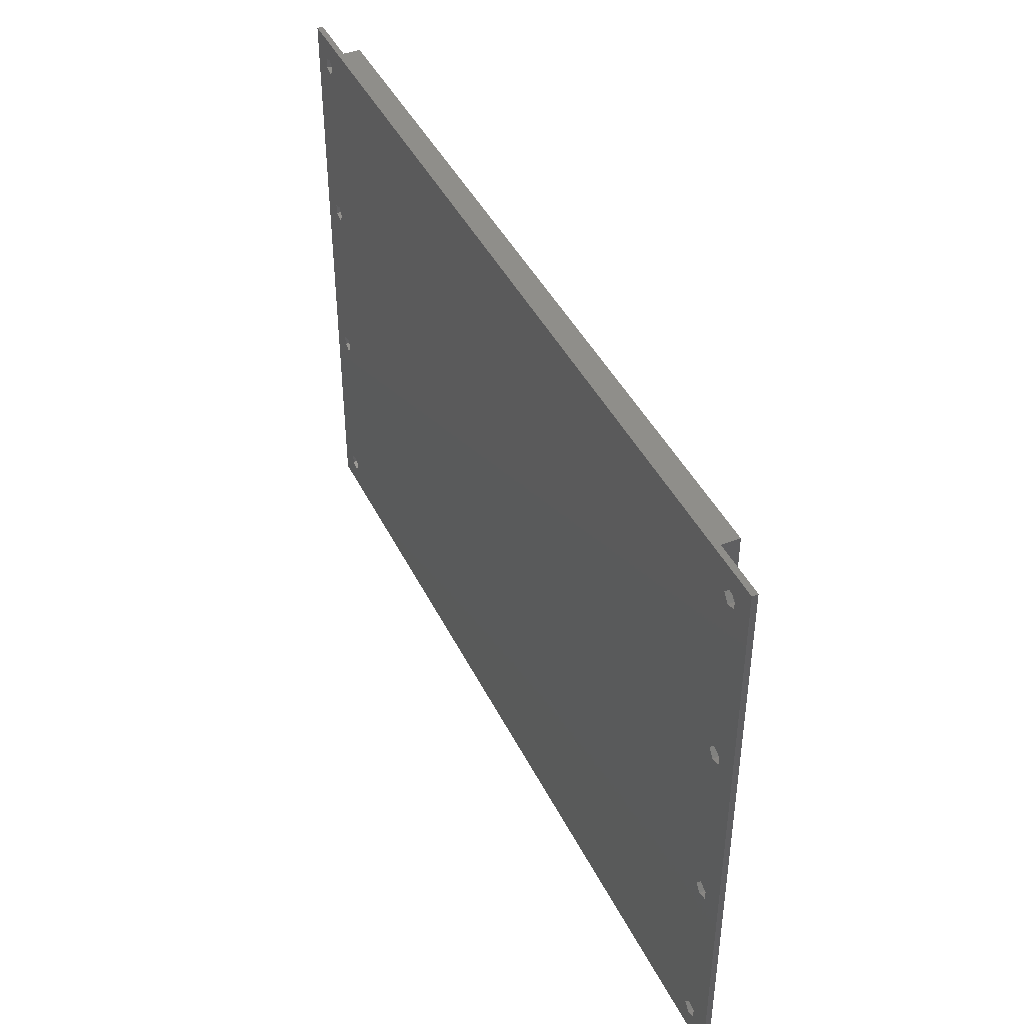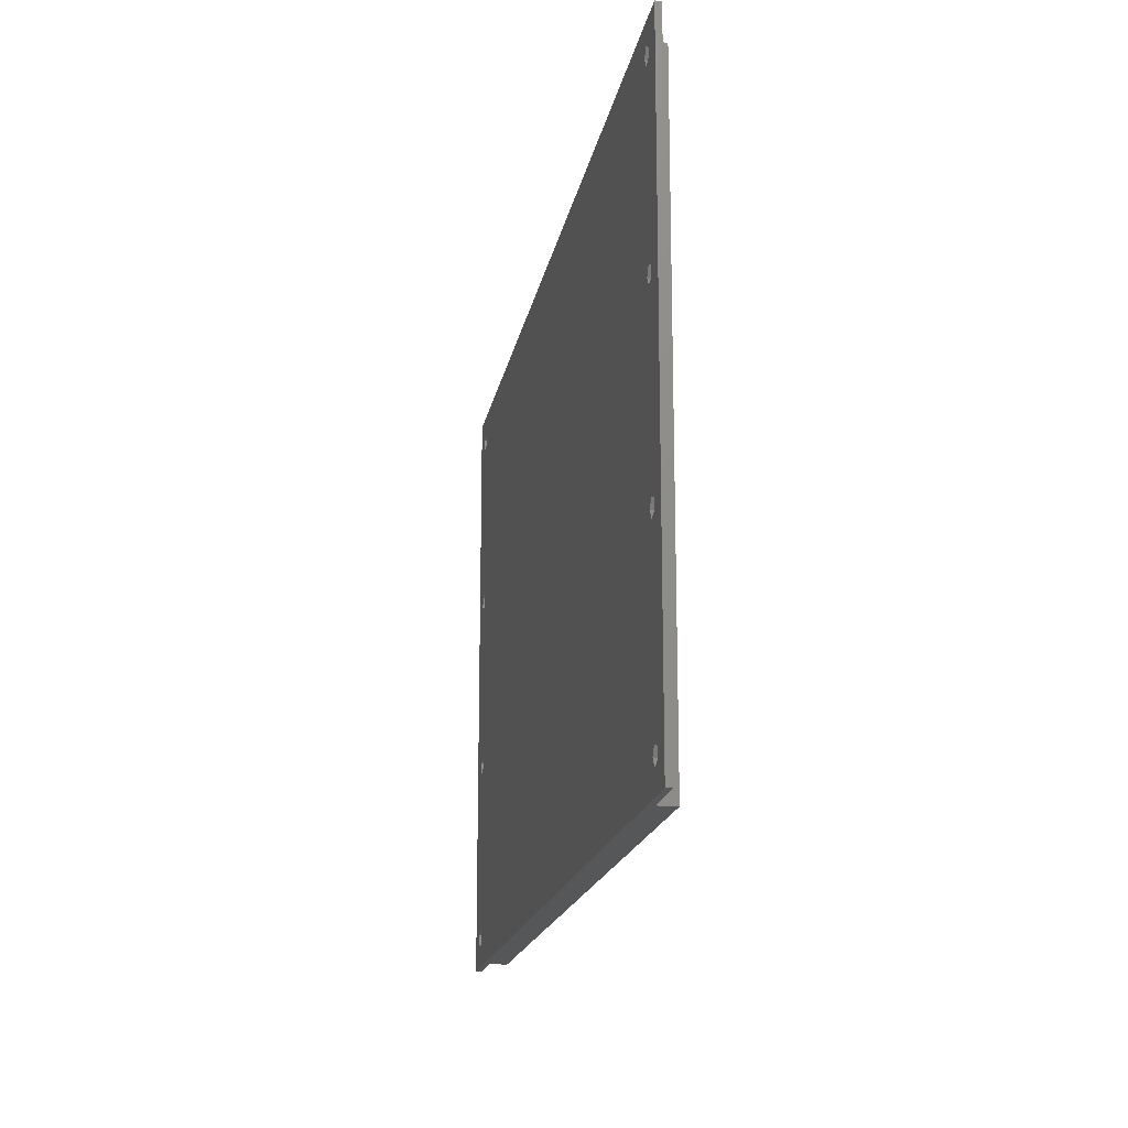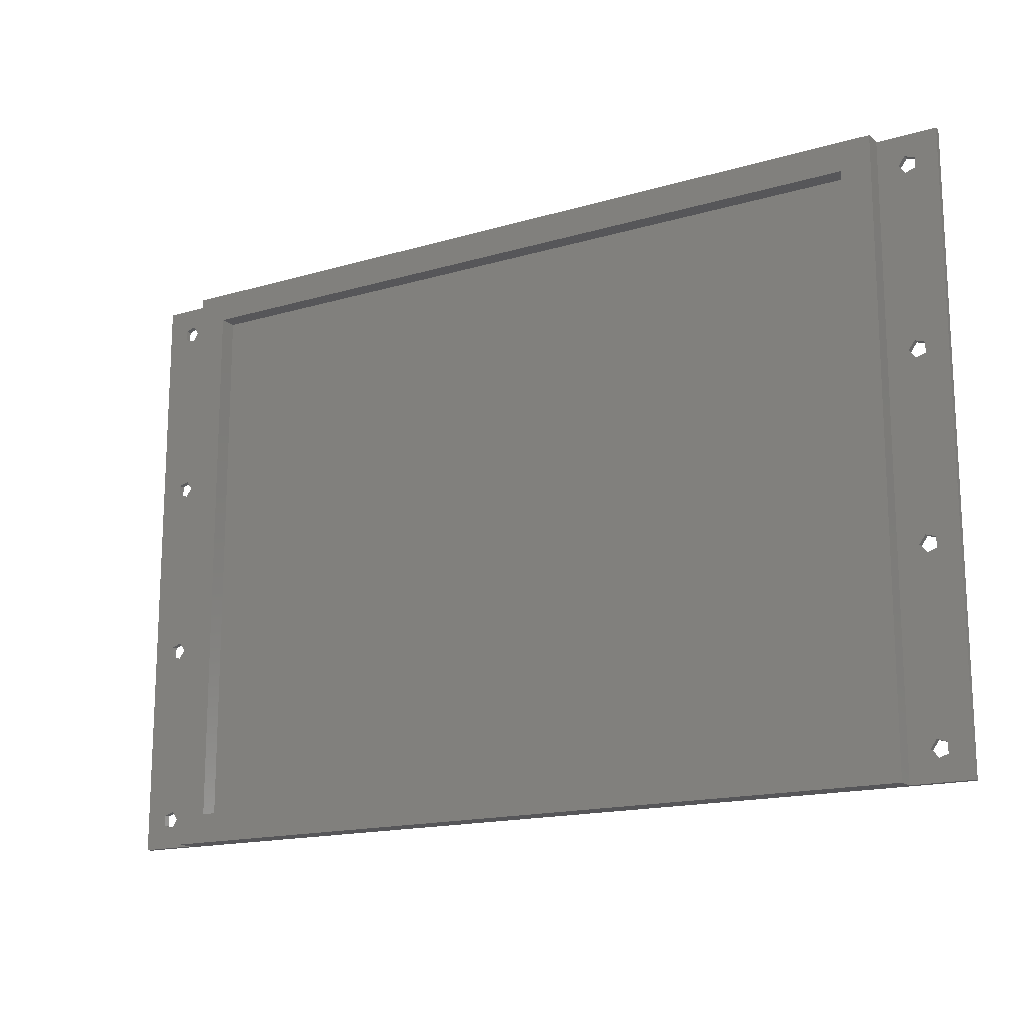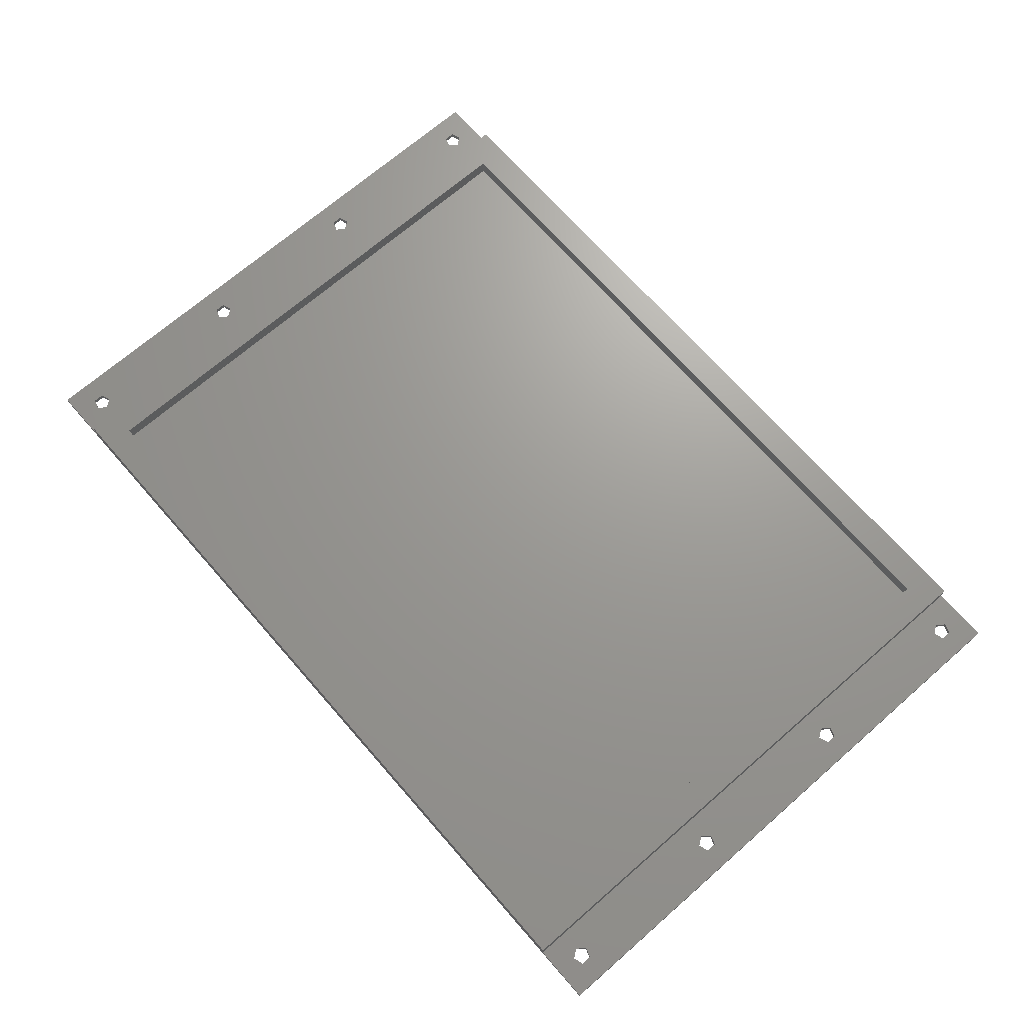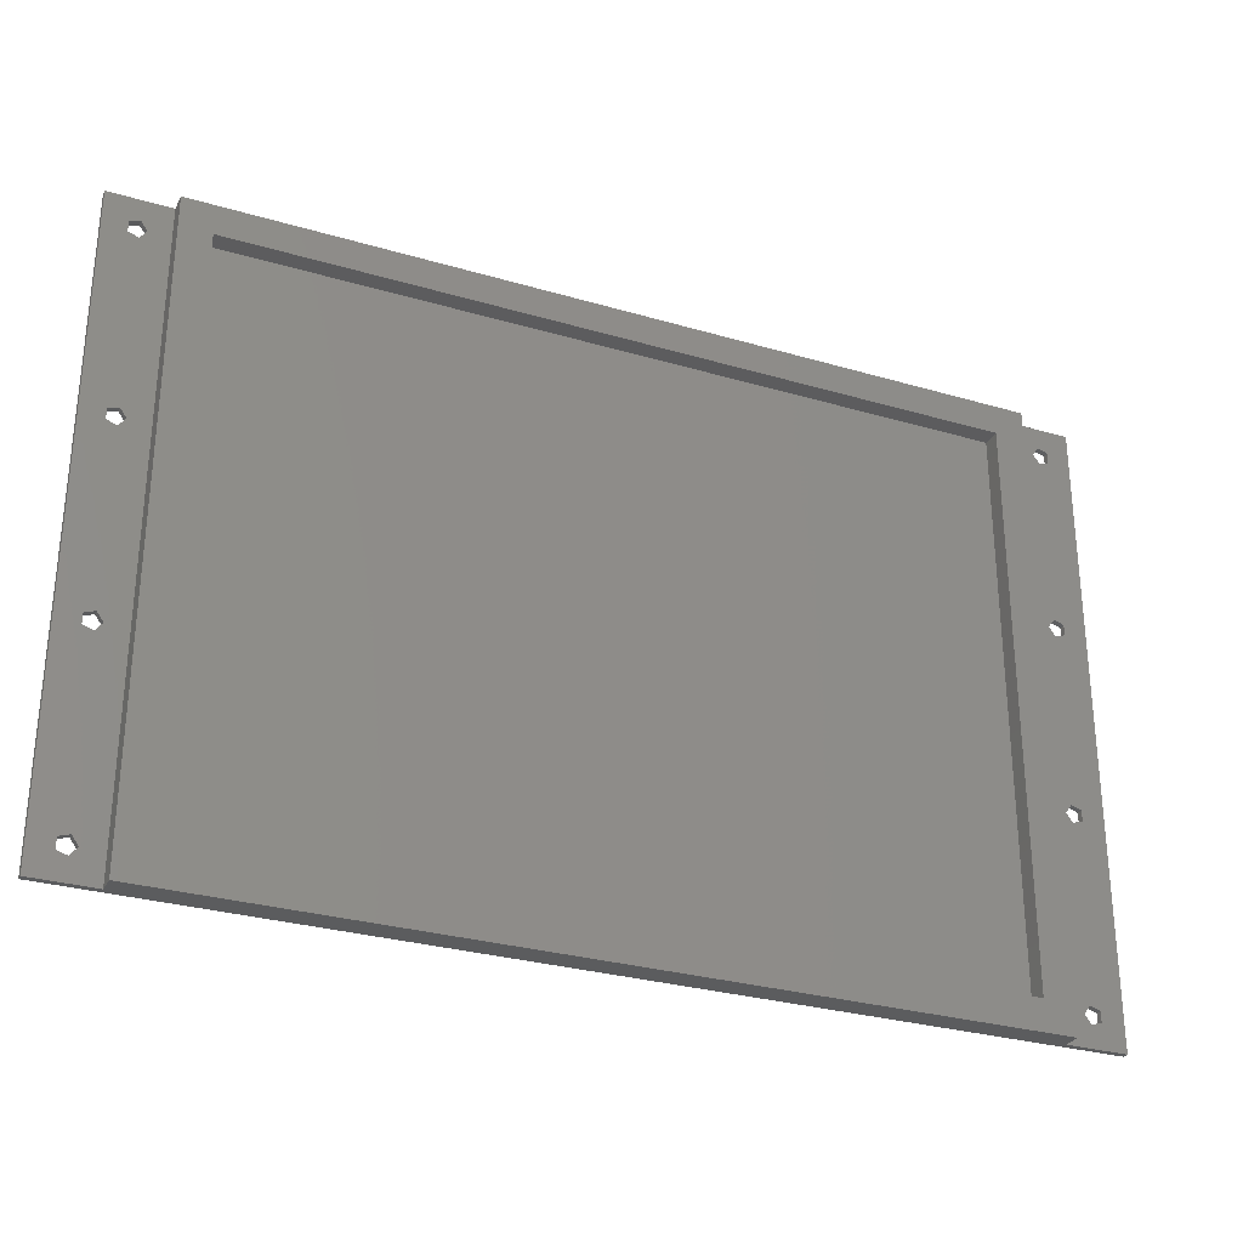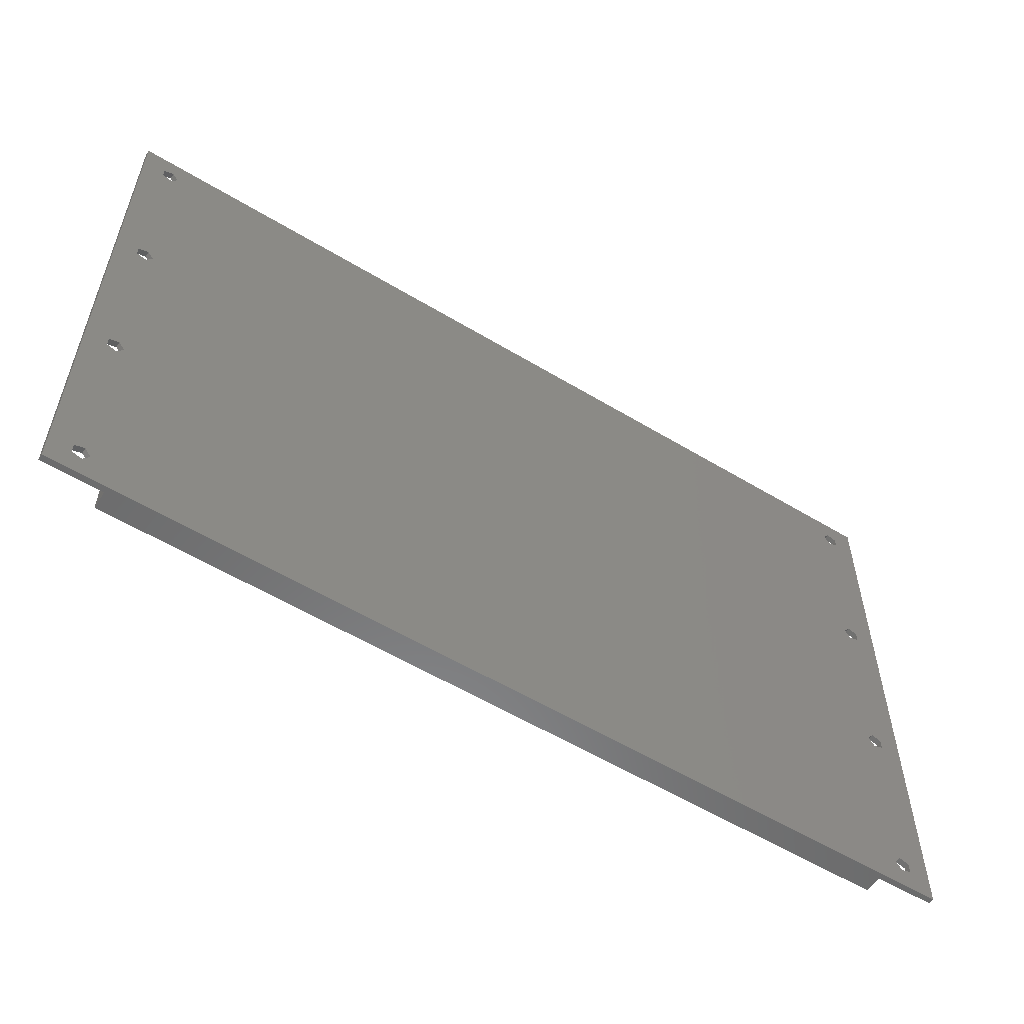
<metadata>
{"format":"stl","ext":"stl","renderer":"f3d","projection":"perspective","resolution":1024,"background":"white","views":[{"elev":42.9,"azim":-114.7,"up":"+Y"},{"elev":-17.7,"azim":-100.1,"up":"+Y"},{"elev":-16.1,"azim":31.4,"up":"+Y"},{"elev":69.4,"azim":-131.1,"up":"+Z"},{"elev":-29.3,"azim":-23.5,"up":"+Y"},{"elev":-56.9,"azim":147.8,"up":"+Y"}]}
</metadata>
<code>
# stl→obj: 104 verts, 236 faces
v -1.214 55.88 -46
v 0.4635 56.43 -45
v -1.214 55.88 -45
v 0.4635 56.43 -46
v 0.4635 53.57 -46
v -1.214 54.12 -45
v 0.4635 53.57 -45
v -1.214 54.12 -46
v 1.5 55 -45
v 1.5 55 -46
v -1.214 24.88 -46
v 0.4635 25.43 -45
v -1.214 24.88 -45
v 0.4635 25.43 -46
v 0.4635 22.57 -46
v -1.214 23.12 -45
v 0.4635 22.57 -45
v -1.214 23.12 -46
v 1.5 24 -45
v 1.5 24 -46
v -1.214 -6.118 -46
v 0.4635 -5.573 -45
v -1.214 -6.118 -45
v 0.4635 -5.573 -46
v 0.4635 -8.427 -46
v -1.214 -7.882 -45
v 0.4635 -8.427 -45
v -1.214 -7.882 -46
v 1.5 -7 -45
v 1.5 -7 -46
v -1.214 -37.12 -46
v 0.4635 -36.57 -45
v -1.214 -37.12 -45
v 0.4635 -36.57 -46
v 0.4635 -39.43 -46
v -1.214 -38.88 -45
v 0.4635 -39.43 -45
v -1.214 -38.88 -46
v 1.5 -38 -45
v 1.5 -38 -46
v 144.5 56.43 -46
v 146.2 55.88 -45
v 144.5 56.43 -45
v 146.2 55.88 -46
v 146.2 54.12 -46
v 144.5 53.57 -45
v 146.2 54.12 -45
v 144.5 53.57 -46
v 143.5 55 -46
v 143.5 55 -45
v 144.5 25.43 -46
v 146.2 24.88 -45
v 144.5 25.43 -45
v 146.2 24.88 -46
v 146.2 23.12 -46
v 144.5 22.57 -45
v 146.2 23.12 -45
v 144.5 22.57 -46
v 143.5 24 -46
v 143.5 24 -45
v 144.5 -5.573 -46
v 146.2 -6.118 -45
v 144.5 -5.573 -45
v 146.2 -6.118 -46
v 146.2 -7.882 -46
v 144.5 -8.427 -45
v 146.2 -7.882 -45
v 144.5 -8.427 -46
v 143.5 -7 -46
v 143.5 -7 -45
v 144.5 -36.57 -46
v 146.2 -37.12 -45
v 144.5 -36.57 -45
v 146.2 -37.12 -46
v 146.2 -38.88 -46
v 144.5 -39.43 -45
v 146.2 -38.88 -45
v 144.5 -39.43 -46
v 143.5 -38 -46
v 143.5 -38 -45
v 140 -43 -42
v 140 60 -45
v 140 60 -42
v 140 -43 -45
v 5 60 -45
v -5 60 -45
v -5 -43 -45
v 5 -43 -45
v 150 60 -45
v 150 -43 -45
v 10 55 -45
v 135 -38 -45
v 135 55 -45
v 10 -38 -45
v 135 55 -42
v 10 55 -42
v 5 60 -42
v 10 -38 -42
v 135 -38 -42
v 5 -43 -42
v -5 -43 -46
v 150 -43 -46
v 150 60 -46
v -5 60 -46
f 1 2 3
f 2 1 4
f 5 6 7
f 6 5 8
f 5 9 10
f 9 5 7
f 6 1 3
f 1 6 8
f 10 2 4
f 2 10 9
f 11 12 13
f 12 11 14
f 15 16 17
f 16 15 18
f 15 19 20
f 19 15 17
f 16 11 13
f 11 16 18
f 20 12 14
f 12 20 19
f 21 22 23
f 22 21 24
f 25 26 27
f 26 25 28
f 25 29 30
f 29 25 27
f 26 21 23
f 21 26 28
f 30 22 24
f 22 30 29
f 31 32 33
f 32 31 34
f 35 36 37
f 36 35 38
f 35 39 40
f 39 35 37
f 36 31 33
f 31 36 38
f 40 32 34
f 32 40 39
f 41 42 43
f 42 41 44
f 45 46 47
f 46 45 48
f 46 49 50
f 49 46 48
f 45 42 44
f 42 45 47
f 50 41 43
f 41 50 49
f 51 52 53
f 52 51 54
f 55 56 57
f 56 55 58
f 56 59 60
f 59 56 58
f 55 52 54
f 52 55 57
f 60 51 53
f 51 60 59
f 61 62 63
f 62 61 64
f 65 66 67
f 66 65 68
f 66 69 70
f 69 66 68
f 65 62 64
f 62 65 67
f 70 61 63
f 61 70 69
f 71 72 73
f 72 71 74
f 75 76 77
f 76 75 78
f 76 79 80
f 79 76 78
f 75 72 74
f 72 75 77
f 80 71 73
f 71 80 79
f 81 82 83
f 82 81 84
f 27 39 29
f 27 32 39
f 26 32 27
f 32 26 33
f 17 29 19
f 17 22 29
f 16 22 17
f 22 16 23
f 7 19 9
f 7 12 19
f 6 12 7
f 12 6 13
f 19 85 9
f 85 2 9
f 86 2 85
f 86 6 3
f 6 86 13
f 13 86 16
f 16 86 23
f 87 23 86
f 23 87 26
f 26 87 33
f 2 86 3
f 85 19 88
f 29 88 19
f 39 88 29
f 37 88 39
f 87 37 36
f 37 87 88
f 33 87 36
f 66 72 67
f 66 73 72
f 70 73 66
f 73 70 80
f 56 62 57
f 56 63 62
f 60 63 56
f 63 60 70
f 46 52 47
f 46 53 52
f 50 53 46
f 53 50 60
f 47 89 42
f 89 43 42
f 82 60 50
f 60 82 70
f 84 70 82
f 43 82 50
f 82 43 89
f 52 89 47
f 57 89 52
f 89 57 90
f 62 90 57
f 67 90 62
f 72 90 67
f 77 90 72
f 76 90 77
f 76 84 90
f 80 84 76
f 70 84 80
f 91 92 93
f 92 91 94
f 83 95 81
f 83 96 95
f 96 97 98
f 97 96 83
f 99 81 95
f 98 81 99
f 98 100 81
f 100 98 97
f 88 97 85
f 97 88 100
f 101 88 87
f 88 101 84
f 102 84 101
f 84 102 90
f 88 81 100
f 81 88 84
f 103 82 89
f 82 103 85
f 104 85 103
f 85 104 86
f 82 97 83
f 97 82 85
f 92 95 93
f 95 92 99
f 98 91 96
f 91 98 94
f 92 98 99
f 98 92 94
f 91 95 96
f 95 91 93
f 90 103 89
f 103 90 102
f 14 10 20
f 14 5 10
f 11 5 14
f 5 11 8
f 24 20 30
f 24 15 20
f 21 15 24
f 15 21 18
f 34 30 40
f 34 25 30
f 31 25 34
f 25 31 28
f 51 45 54
f 51 48 45
f 59 48 51
f 48 59 49
f 61 55 64
f 61 58 55
f 69 58 61
f 58 69 59
f 71 65 74
f 71 68 65
f 79 68 71
f 68 79 69
f 74 102 75
f 102 78 75
f 30 69 79
f 69 30 59
f 30 79 40
f 78 40 79
f 35 78 102
f 78 35 40
f 101 31 38
f 31 101 28
f 28 101 21
f 21 101 18
f 104 18 101
f 18 104 11
f 11 104 8
f 35 101 38
f 101 35 102
f 65 102 74
f 64 102 65
f 102 64 103
f 55 103 64
f 54 103 55
f 45 103 54
f 44 103 45
f 41 103 44
f 20 59 30
f 59 20 49
f 10 49 20
f 49 10 41
f 4 41 10
f 41 4 103
f 4 104 103
f 1 104 4
f 8 104 1
f 101 86 104
f 86 101 87

</code>
